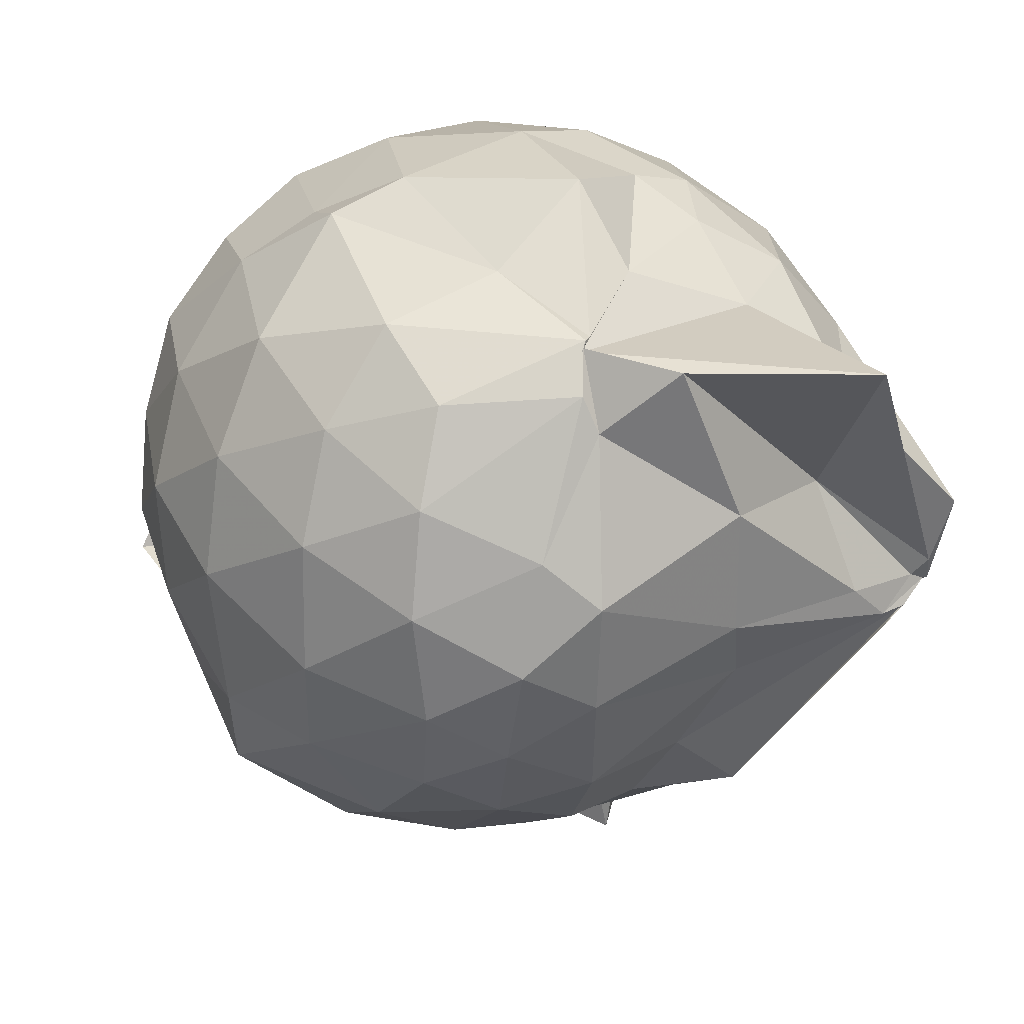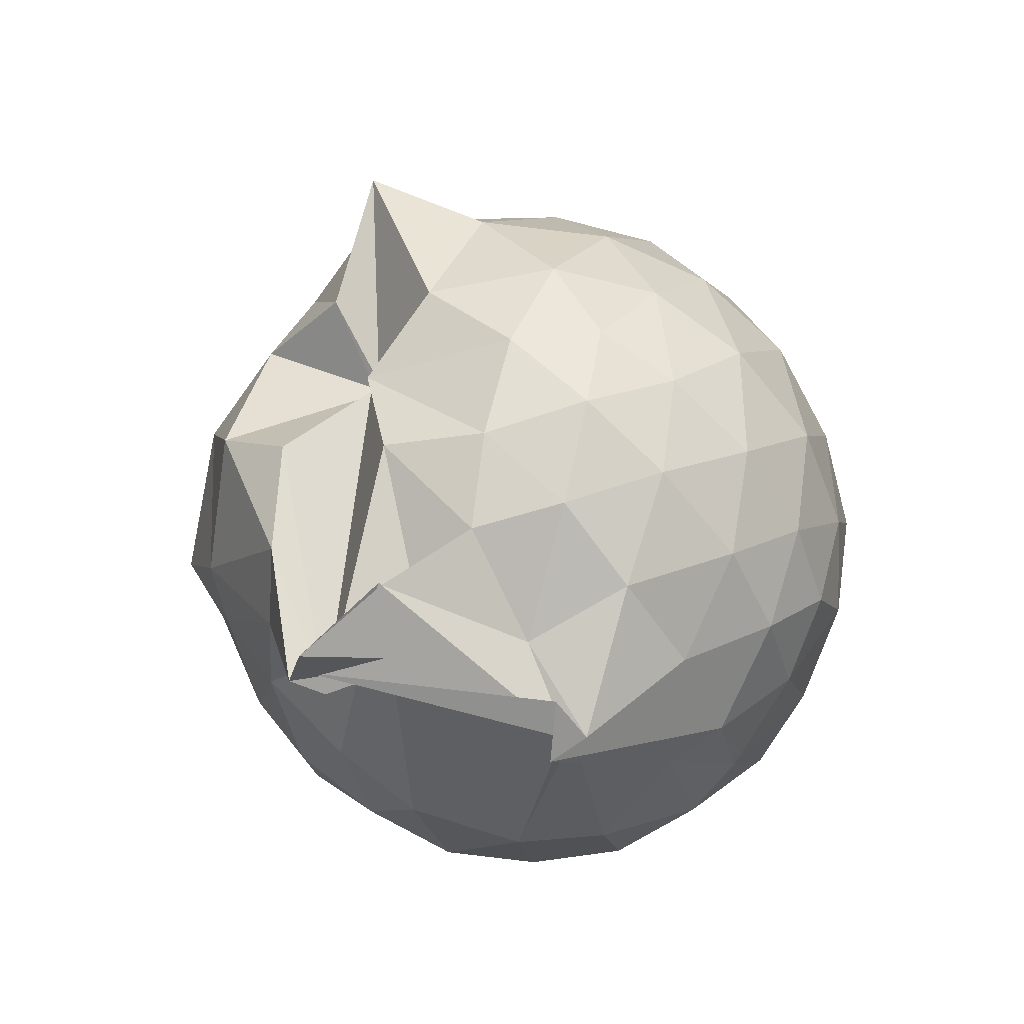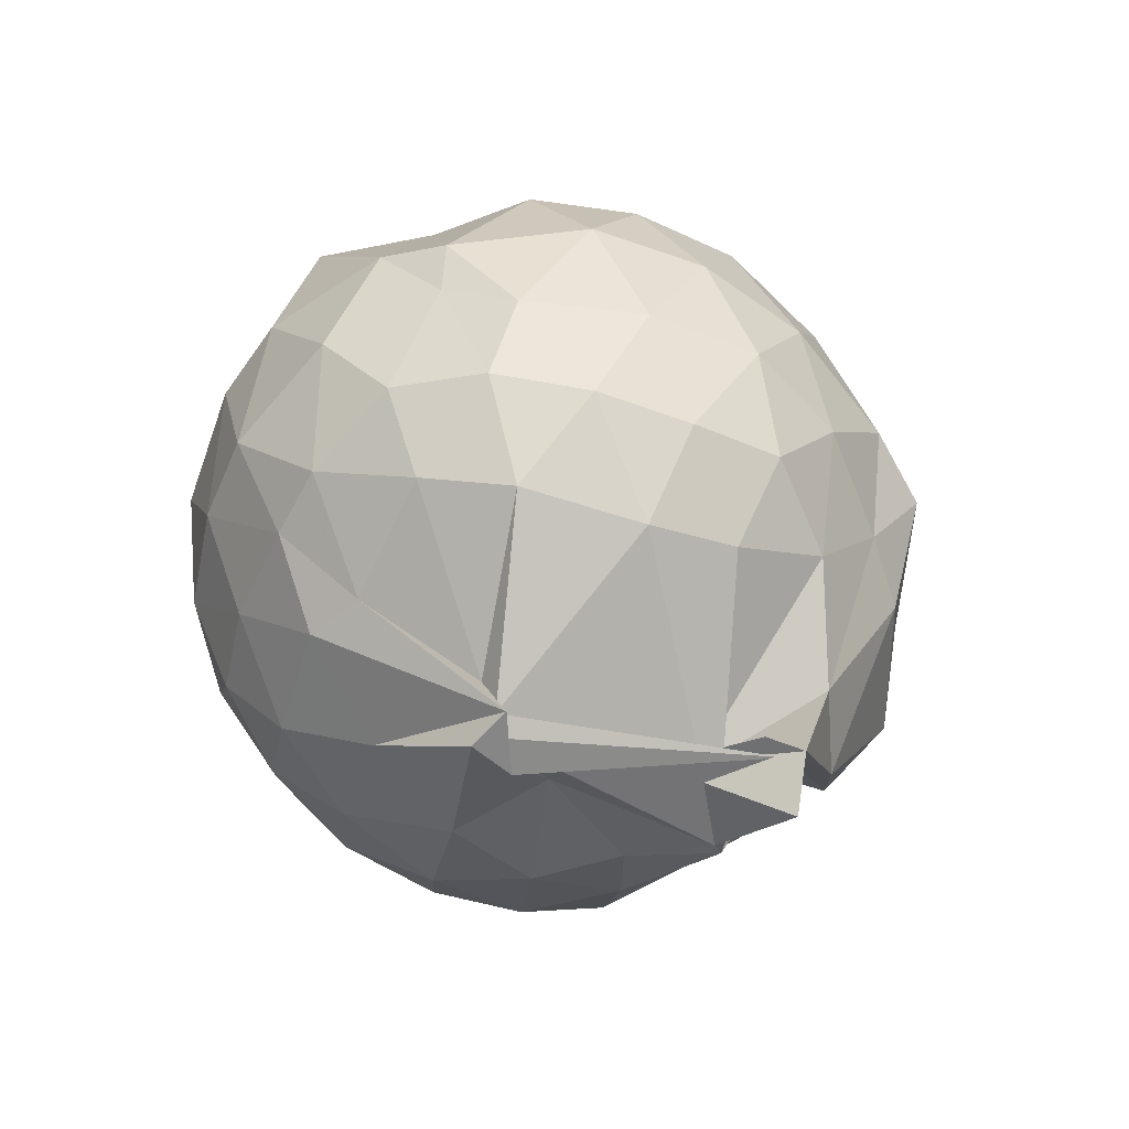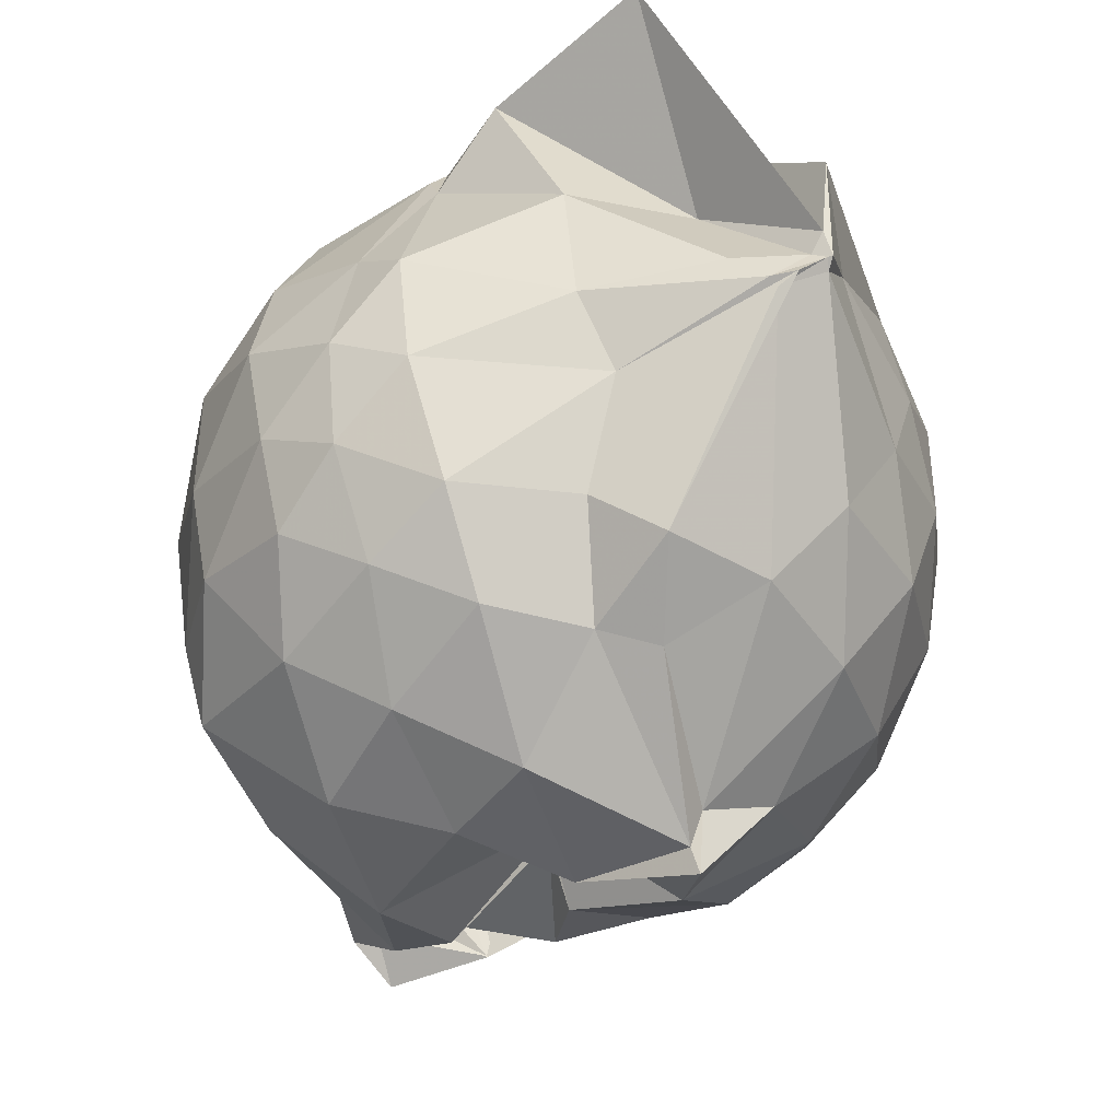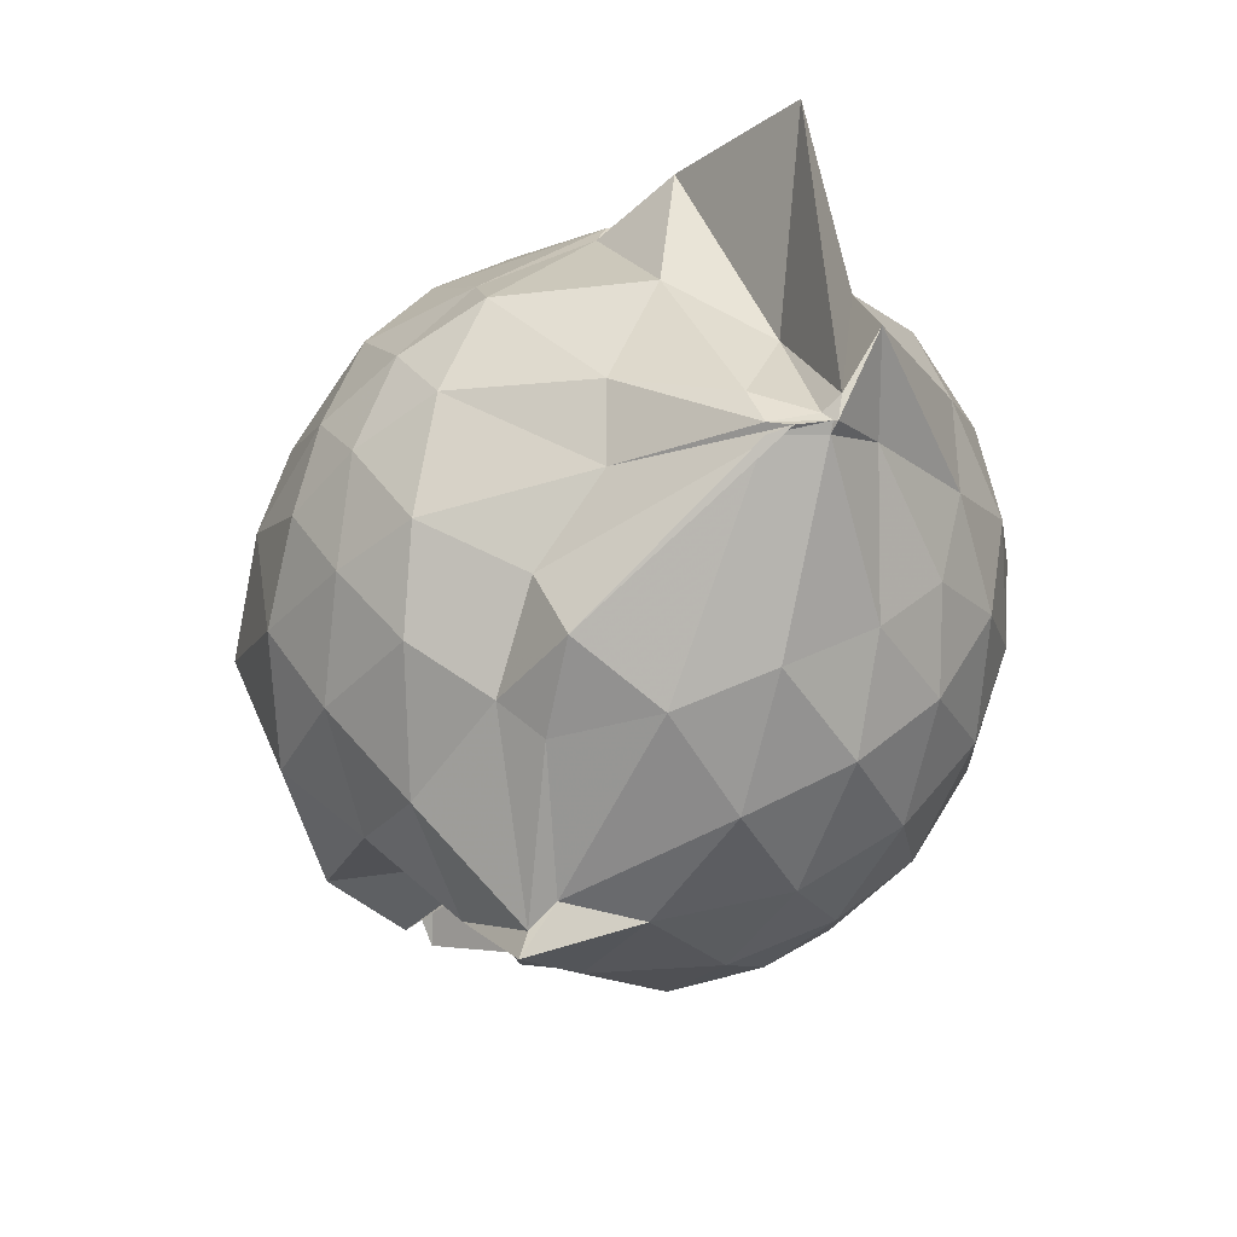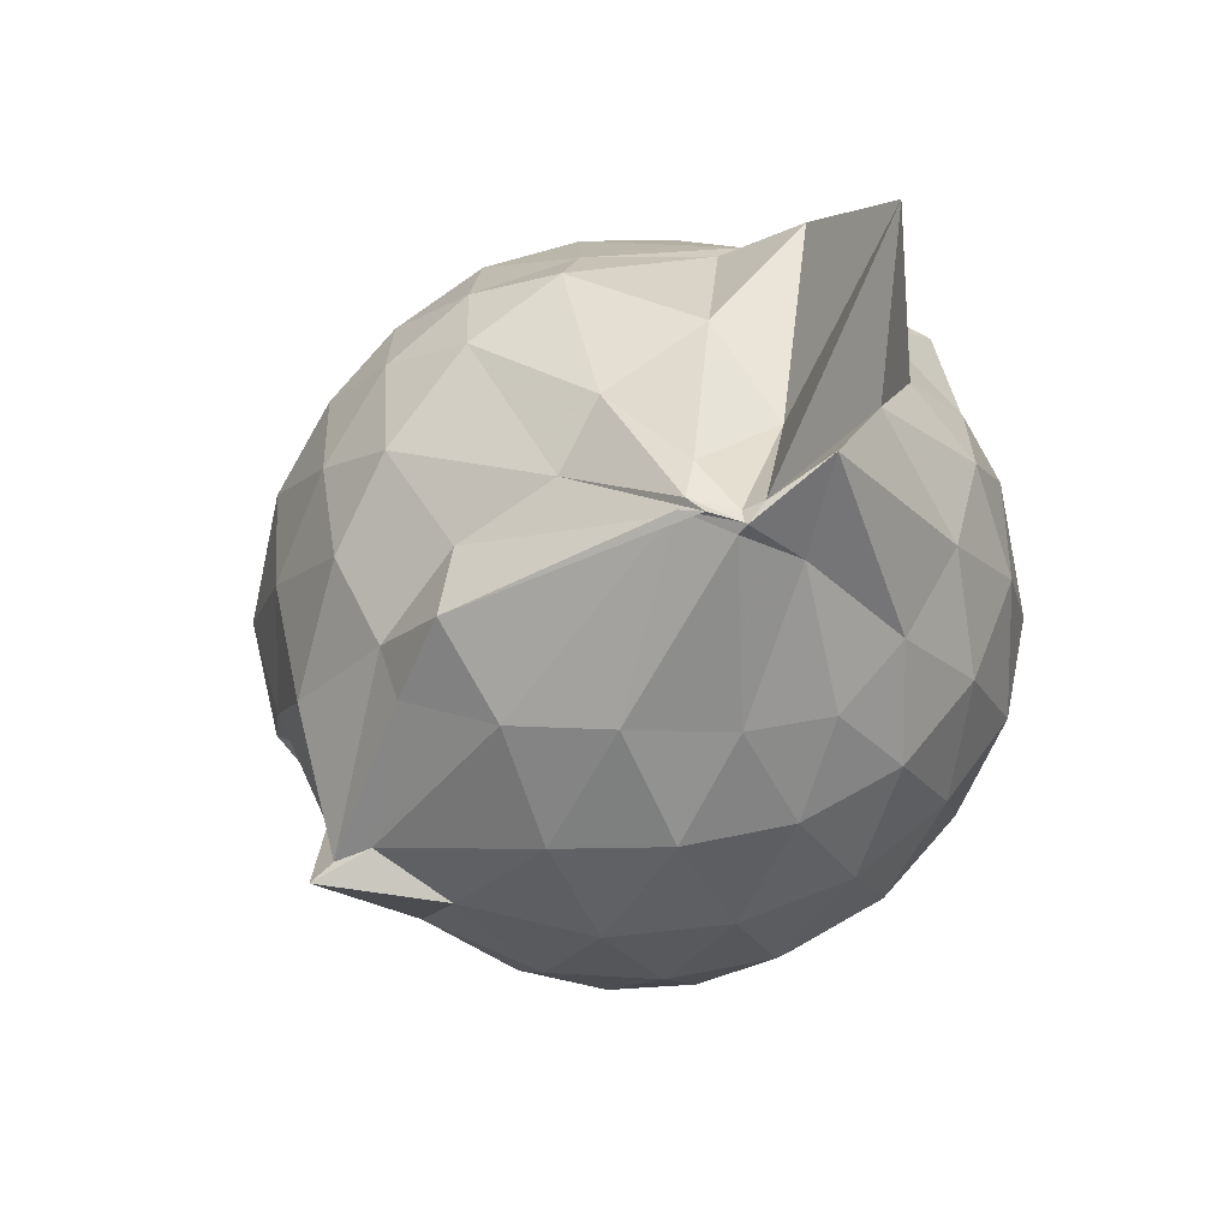
<metadata>
{"format":"obj","ext":"obj","renderer":"f3d","projection":"perspective","resolution":1024,"background":"white","views":[{"elev":22.5,"azim":-40.3,"up":"+Y"},{"elev":-68.3,"azim":38.0,"up":"+Z"},{"elev":-60.8,"azim":-134.2,"up":"+Z"},{"elev":-46.4,"azim":-3.3,"up":"+Y"},{"elev":49.4,"azim":28.2,"up":"+Z"},{"elev":54.1,"azim":57.4,"up":"+Z"}]}
</metadata>
<code>
v 0.3163 -0.3602 1.691
v 0.0119 -0.1367 -0.267
v 0.7704 -0.2813 1.253
v 0.7146 -0.0711 1.309
v 0.5918 0.1544 1.341
v 0.413 0.3426 1.313
v 0.2273 0.4565 1.218
v -0.05818 0.4078 1.291
v -0.2411 0.3096 1.364
v -0.2654 0.3104 1.377
v -0.5742 0.1914 1.24
v -0.6628 -0.02396 1.281
v -0.7021 -0.2721 1.297
v -0.656 -0.539 1.285
v -0.6056 -0.7493 1.208
v -0.4093 -0.872 1.248
v -0.1781 -0.9729 1.247
v 0.06167 -0.9973 1.21
v 0.2038 -1.036 1.206
v 0.4232 -0.9079 1.283
v 0.5922 -0.7179 1.327
v 0.716 -0.4916 1.291
v 0.8516 -0.1497 1.051
v 0.7665 0.1026 1.08
v 0.5945 0.3366 1.087
v 0.3401 0.5008 1.06
v 0.1955 0.5339 1.034
v -0.06493 0.5891 1.126
v -0.3112 0.4198 1.129
v -0.5725 0.3318 1.052
v -0.7365 0.1162 1.037
v -0.8189 -0.141 1.052
v -0.8152 -0.4494 1.041
v -0.7724 -0.6752 0.9893
v -0.5827 -0.9222 1
v -0.3495 -1.053 1.004
v -0.07054 -1.155 0.9523
v 0.2823 -1.268 0.853
v 0.3088 -1.185 0.8755
v 0.6043 -0.9115 1.039
v 0.7677 -0.6833 1.071
v 0.847 -0.4235 1.049
v 0.8532 -0.00112 0.7825
v 0.7476 0.2508 0.7841
v 0.5395 0.4558 0.7884
v 0.2532 0.5868 0.7957
v 0.03979 0.6206 0.8007
v -0.2954 0.5607 0.7697
v -0.4537 0.486 0.6971
v -0.7082 0.2511 0.7532
v -0.8313 -0.01108 0.7455
v -0.8729 -0.2981 0.74
v -0.8243 -0.6358 0.7344
v -0.7712 -0.827 0.6858
v -0.4779 -1.076 0.7242
v -0.2049 -1.155 0.7371
v 0.05724 -1.18 0.6218
v 0.3008 -1.34 0.853
v 0.4763 -1.08 0.7784
v 0.7192 -0.8446 0.7624
v 0.8542 -0.5799 0.773
v 0.9015 -0.2902 0.7774
v 0.7686 0.1183 0.5023
v 0.6165 0.335 0.5073
v 0.3938 0.4773 0.4801
v 0.1848 0.5578 0.4613
v -0.1332 0.574 0.4996
v -0.4053 0.4514 0.5641
v -0.5474 0.3346 0.4572
v -0.7357 0.09465 0.4488
v -0.8345 -0.1671 0.4748
v -0.8172 -0.4432 0.479
v -0.7053 -0.7014 0.4345
v -0.6235 -0.8593 0.3853
v -0.3622 -1.109 0.407
v 0.02361 -0.9267 0.5282
v -0.0008362 -0.917 0.5345
v 0.3055 -1.083 0.4591
v 0.5939 -0.9258 0.4908
v 0.7633 -0.7055 0.5022
v 0.8425 -0.4475 0.4712
v 0.8488 -0.1476 0.4769
v 0.6299 0.188 0.2957
v 0.4335 0.3091 0.2571
v 0.1795 0.4004 0.2058
v 0.008866 0.4486 0.2157
v -0.2457 0.4524 0.2699
v -0.4429 0.3228 0.2406
v -0.5918 0.1351 0.1972
v -0.6845 -0.08896 0.2117
v -0.7465 -0.3127 0.2667
v -0.6506 -0.5523 0.2203
v -0.4761 -0.7364 0.03791
v -0.3306 -0.8982 0.01396
v -0.1993 -1.041 0.2297
v 0.006384 -0.957 0.4919
v 0.06094 -1.026 0.3425
v 0.4363 -0.9061 0.2406
v 0.6203 -0.7684 0.2923
v 0.6966 -0.5649 0.2355
v 0.7338 -0.3031 0.2127
v 0.7061 -0.03449 0.2401
v 0.5818 -0.2562 1.573
v 0.5249 -0.1515 1.799
v 0.3526 0.09751 1.606
v 0.2045 0.3025 1.41
v -0.2861 0.2902 1.387
v -0.2823 0.2983 1.389
v -0.3212 0.2056 1.432
v -0.4684 -0.1453 1.469
v -0.517 -0.4145 1.458
v -0.4945 -0.6499 1.38
v -0.2592 -0.7846 1.411
v 0.03672 -0.7853 1.39
v 0.199 -0.9221 1.424
v 0.4149 -0.4672 1.706
v 0.527 -0.3925 1.693
v 0.5343 -0.374 1.722
v 0.5145 -0.3174 1.741
v 0.117 0.2898 1.924
v -0.1794 0.2736 1.602
v -0.3027 0.1226 1.467
v -0.3751 -0.2519 1.564
v -0.3472 -0.5176 1.518
v 0.08921 -0.5524 1.529
v 0.4593 -0.4269 1.72
v 0.5235 -0.3747 1.717
v 0.4898 -0.3593 1.71
v 0.2706 -0.09698 1.592
v -0.02574 -0.09222 1.639
v 0.002147 -0.3907 1.61
v 0.3991 -0.4363 1.708
v 0.5171 0.0817 0.09577
v 0.2538 0.22 0.05051
v 0.09941 0.2085 0.03159
v -0.1943 0.3057 0.09638
v -0.3627 0.1522 0.02883
v -0.5086 -0.11 -0.006458
v -0.5807 -0.3282 0.07335
v -0.1771 -0.5775 -0.1435
v -0.4355 -0.6703 -0.2422
v -0.3928 -0.5836 -0.2297
v 0.04388 -0.9189 0.09462
v 0.2718 -0.8011 0.05291
v 0.5151 -0.6969 0.1025
v 0.5611 -0.449 0.04167
v 0.5687 -0.1635 0.04314
v 0.3199 -0.04313 -0.06039
v -0.05936 -0.1118 -0.2676
v -0.01246 -0.07549 -0.1314
v -0.01179 -0.1218 -0.2106
v -0.1079 -0.7275 -0.2063
v -0.3398 -0.7347 -0.3336
v -0.1486 -0.4854 -0.182
v 0.1251 -0.6625 -0.08438
v 0.3396 -0.5671 -0.05544
v 0.3403 -0.3142 -0.1118
v 0.0553 -0.1147 -0.2783
v 0.05258 -0.2345 -0.2691
v -0.3878 -0.6555 -0.2325
v -0.1041 -0.7216 -0.2168
v 0.06273 -0.3575 -0.1456
f 3 23 4
f 4 23 24
f 4 24 5
f 5 24 25
f 5 25 6
f 6 25 26
f 6 26 7
f 7 26 27
f 7 27 8
f 8 27 28
f 8 28 9
f 9 28 29
f 9 29 10
f 10 29 30
f 10 30 11
f 11 30 31
f 11 31 12
f 12 31 32
f 12 32 13
f 13 32 33
f 13 33 14
f 14 33 34
f 14 34 15
f 15 34 35
f 15 35 16
f 16 35 36
f 16 36 17
f 17 36 37
f 17 37 18
f 18 37 38
f 18 38 19
f 19 38 39
f 19 39 20
f 20 39 40
f 20 40 21
f 21 40 41
f 21 41 22
f 22 41 42
f 22 42 3
f 3 42 23
f 23 43 24
f 24 43 44
f 24 44 25
f 25 44 45
f 25 45 26
f 26 45 46
f 26 46 27
f 27 46 47
f 27 47 28
f 28 47 48
f 28 48 29
f 29 48 49
f 29 49 30
f 30 49 50
f 30 50 31
f 31 50 51
f 31 51 32
f 32 51 52
f 32 52 33
f 33 52 53
f 33 53 34
f 34 53 54
f 34 54 35
f 35 54 55
f 35 55 36
f 36 55 56
f 36 56 37
f 37 56 57
f 37 57 38
f 38 57 58
f 38 58 39
f 39 58 59
f 39 59 40
f 40 59 60
f 40 60 41
f 41 60 61
f 41 61 42
f 42 61 62
f 42 62 23
f 23 62 43
f 43 63 44
f 44 63 64
f 44 64 45
f 45 64 65
f 45 65 46
f 46 65 66
f 46 66 47
f 47 66 67
f 47 67 48
f 48 67 68
f 48 68 49
f 49 68 69
f 49 69 50
f 50 69 70
f 50 70 51
f 51 70 71
f 51 71 52
f 52 71 72
f 52 72 53
f 53 72 73
f 53 73 54
f 54 73 74
f 54 74 55
f 55 74 75
f 55 75 56
f 56 75 76
f 56 76 57
f 57 76 77
f 57 77 58
f 58 77 78
f 58 78 59
f 59 78 79
f 59 79 60
f 60 79 80
f 60 80 61
f 61 80 81
f 61 81 62
f 62 81 82
f 62 82 43
f 43 82 63
f 63 83 64
f 64 83 84
f 64 84 65
f 65 84 85
f 65 85 66
f 66 85 86
f 66 86 67
f 67 86 87
f 67 87 68
f 68 87 88
f 68 88 69
f 69 88 89
f 69 89 70
f 70 89 90
f 70 90 71
f 71 90 91
f 71 91 72
f 72 91 92
f 72 92 73
f 73 92 93
f 73 93 74
f 74 93 94
f 74 94 75
f 75 94 95
f 75 95 76
f 76 95 96
f 76 96 77
f 77 96 97
f 77 97 78
f 78 97 98
f 78 98 79
f 79 98 99
f 79 99 80
f 80 99 100
f 80 100 81
f 81 100 101
f 81 101 82
f 82 101 102
f 82 102 63
f 63 102 83
f 103 104 118
f 104 119 118
f 104 105 119
f 105 120 119
f 105 106 120
f 106 107 120
f 107 121 120
f 107 108 121
f 108 122 121
f 108 109 122
f 109 110 122
f 110 123 122
f 110 111 123
f 111 124 123
f 111 112 124
f 112 113 124
f 113 125 124
f 113 114 125
f 114 126 125
f 114 115 126
f 115 116 126
f 116 127 126
f 116 117 127
f 117 118 127
f 117 103 118
f 118 119 128
f 119 129 128
f 119 120 129
f 120 121 129
f 121 130 129
f 121 122 130
f 122 123 130
f 123 131 130
f 123 124 131
f 124 125 131
f 125 132 131
f 125 126 132
f 126 127 132
f 127 128 132
f 127 118 128
f 133 148 134
f 134 148 149
f 134 149 135
f 135 149 150
f 135 150 136
f 136 150 137
f 137 150 151
f 137 151 138
f 138 151 152
f 138 152 139
f 139 152 140
f 140 152 153
f 140 153 141
f 141 153 154
f 141 154 142
f 142 154 143
f 143 154 155
f 143 155 144
f 144 155 156
f 144 156 145
f 145 156 146
f 146 156 157
f 146 157 147
f 147 157 148
f 147 148 133
f 148 158 149
f 149 158 159
f 149 159 150
f 150 159 151
f 151 159 160
f 151 160 152
f 152 160 153
f 153 160 161
f 153 161 154
f 154 161 155
f 155 161 162
f 155 162 156
f 156 162 157
f 157 162 158
f 157 158 148
f 3 4 103
f 103 4 104
f 4 5 104
f 104 5 105
f 5 6 105
f 105 6 106
f 6 7 106
f 7 8 106
f 106 8 107
f 8 9 107
f 107 9 108
f 9 10 108
f 108 10 109
f 10 11 109
f 11 12 109
f 109 12 110
f 12 13 110
f 110 13 111
f 13 14 111
f 111 14 112
f 14 15 112
f 15 16 112
f 112 16 113
f 16 17 113
f 113 17 114
f 17 18 114
f 114 18 115
f 18 19 115
f 19 20 115
f 115 20 116
f 20 21 116
f 116 21 117
f 21 22 117
f 117 22 103
f 22 3 103
f 83 133 84
f 84 133 134
f 84 134 85
f 85 134 135
f 85 135 86
f 86 135 136
f 86 136 87
f 87 136 88
f 88 136 137
f 88 137 89
f 89 137 138
f 89 138 90
f 90 138 139
f 90 139 91
f 91 139 92
f 92 139 140
f 92 140 93
f 93 140 141
f 93 141 94
f 94 141 142
f 94 142 95
f 95 142 96
f 96 142 143
f 96 143 97
f 97 143 144
f 97 144 98
f 98 144 145
f 98 145 99
f 99 145 100
f 100 145 146
f 100 146 101
f 101 146 147
f 101 147 102
f 102 147 133
f 102 133 83
f 128 129 1
f 129 130 1
f 130 131 1
f 131 132 1
f 132 128 1
f 159 158 2
f 160 159 2
f 161 160 2
f 162 161 2
f 158 162 2

</code>
